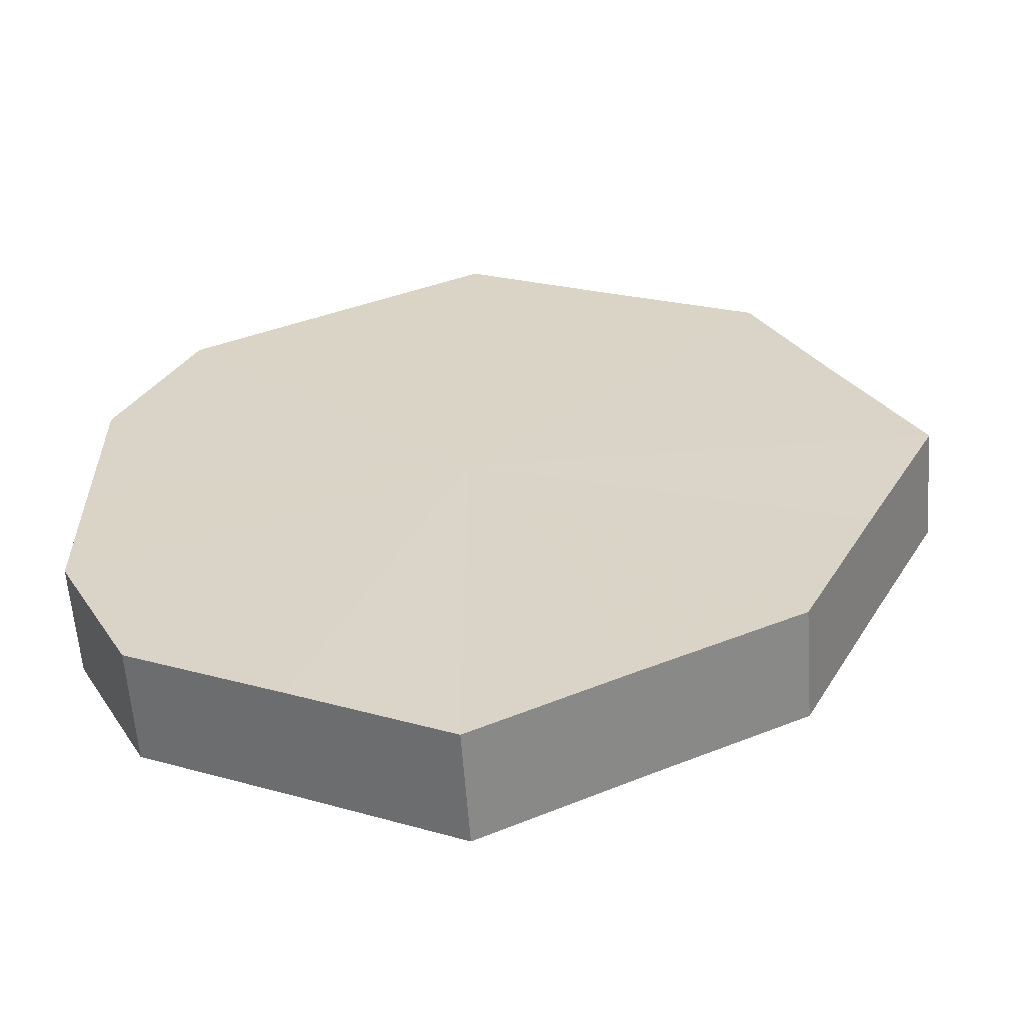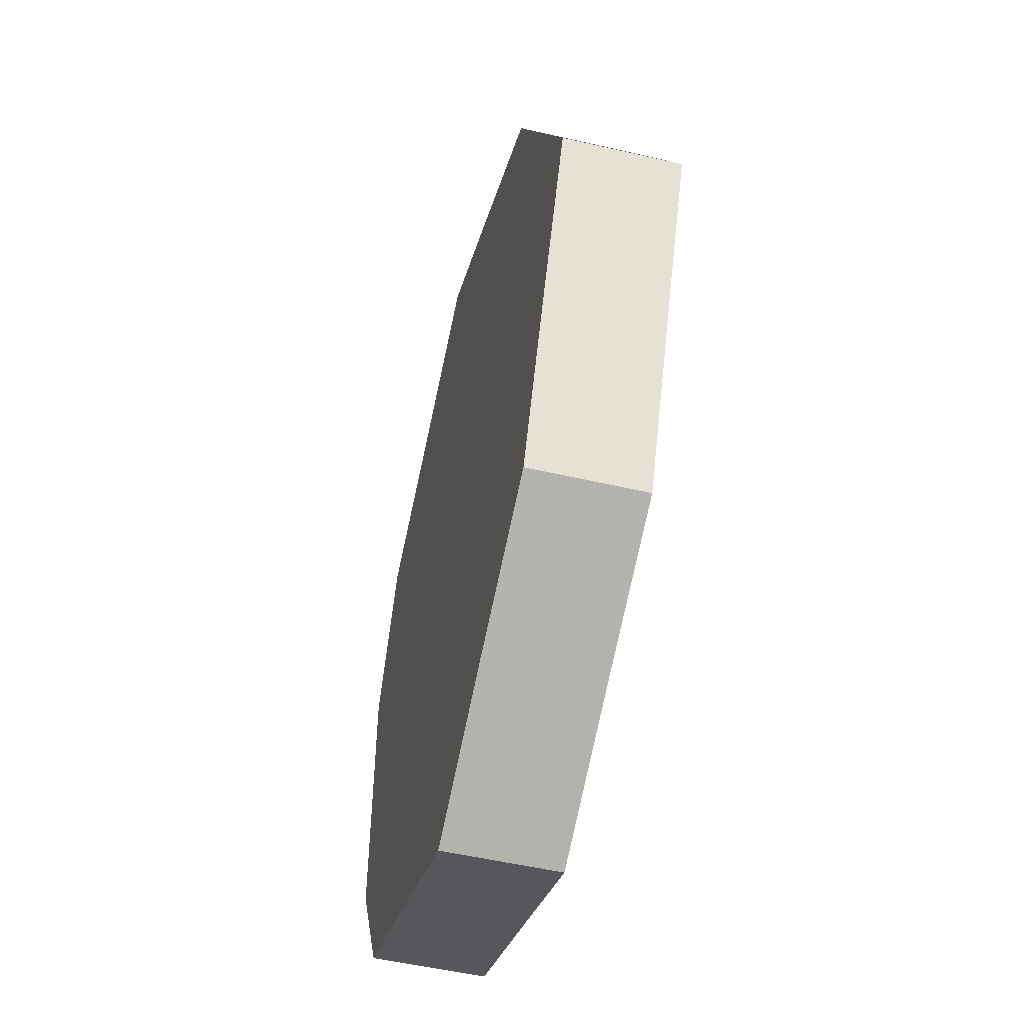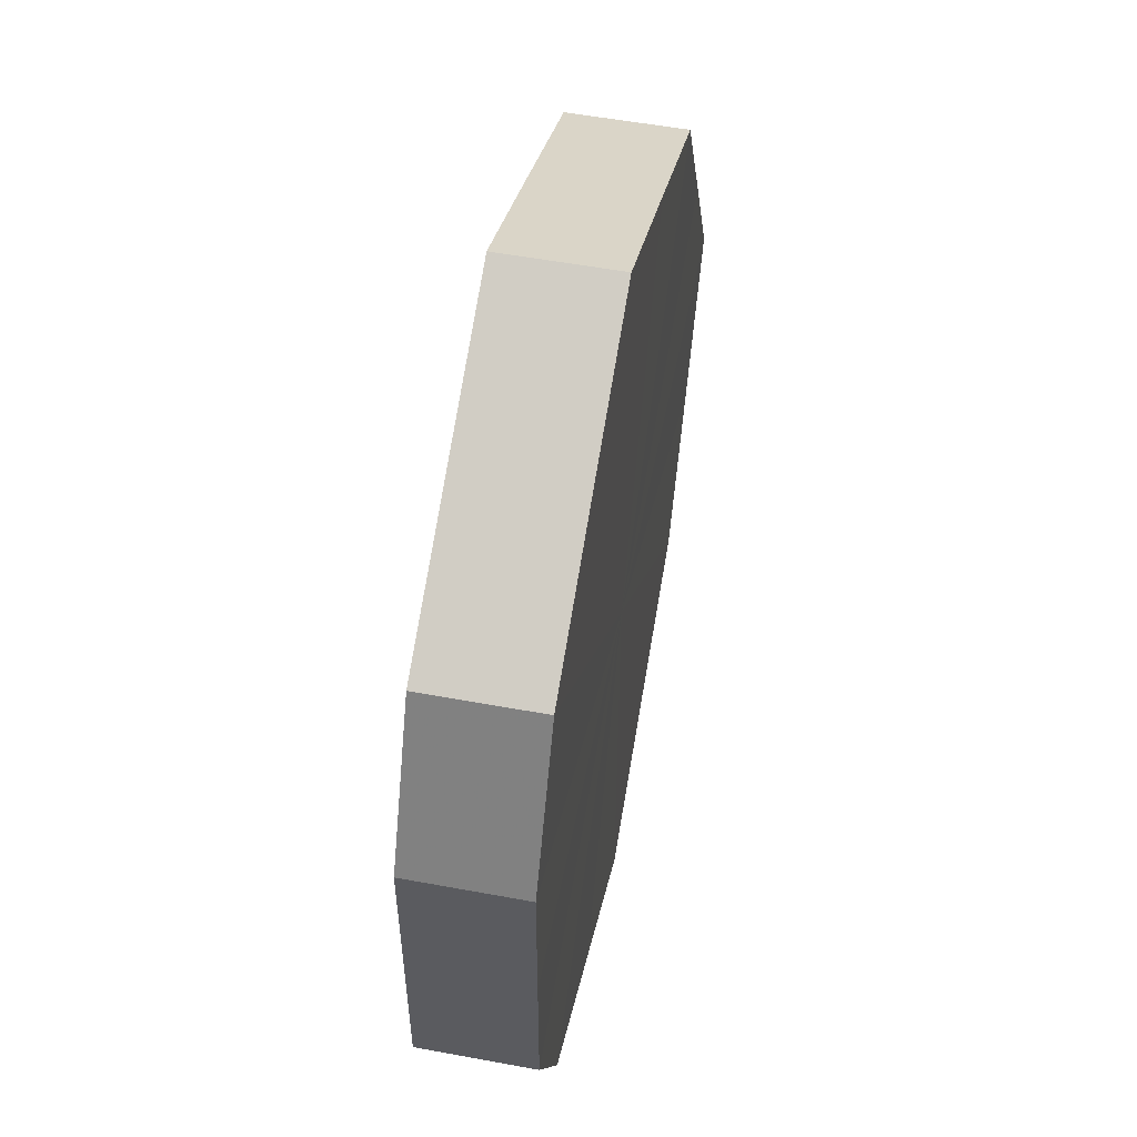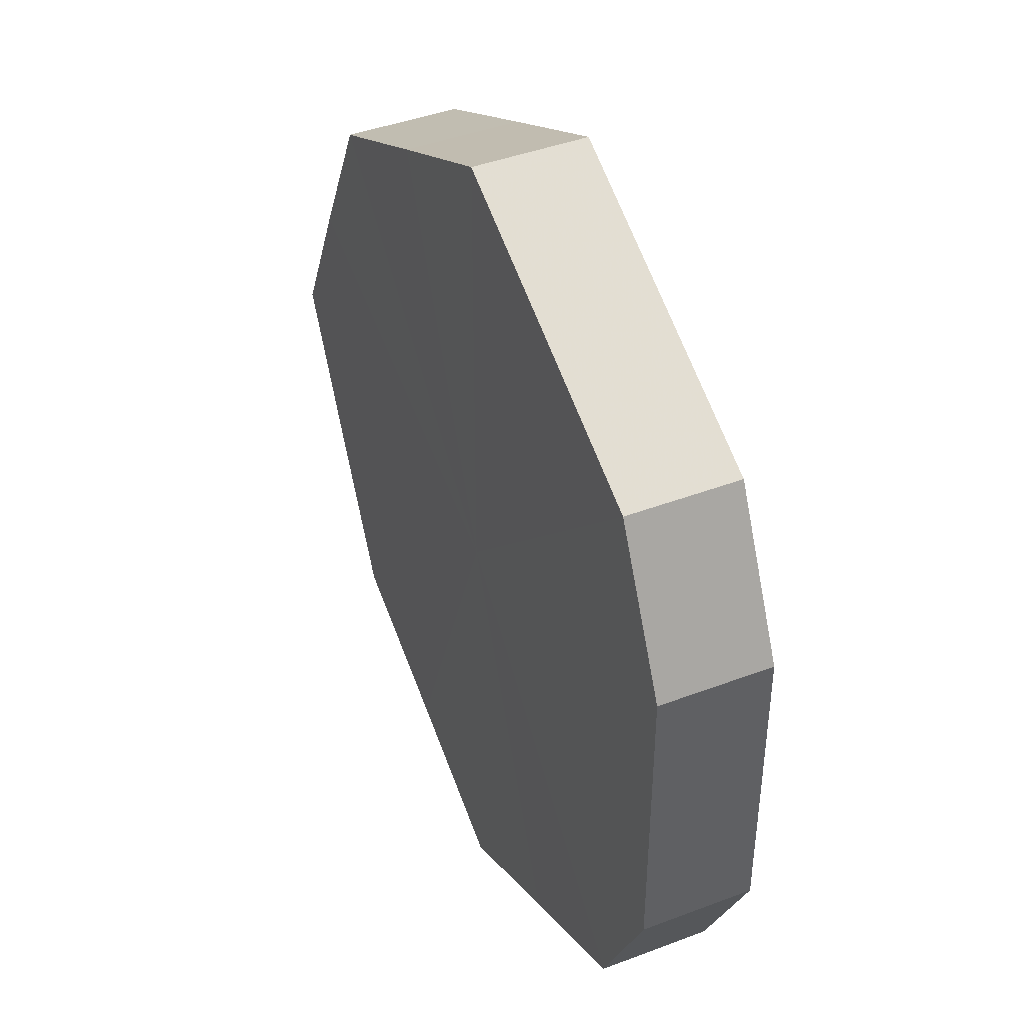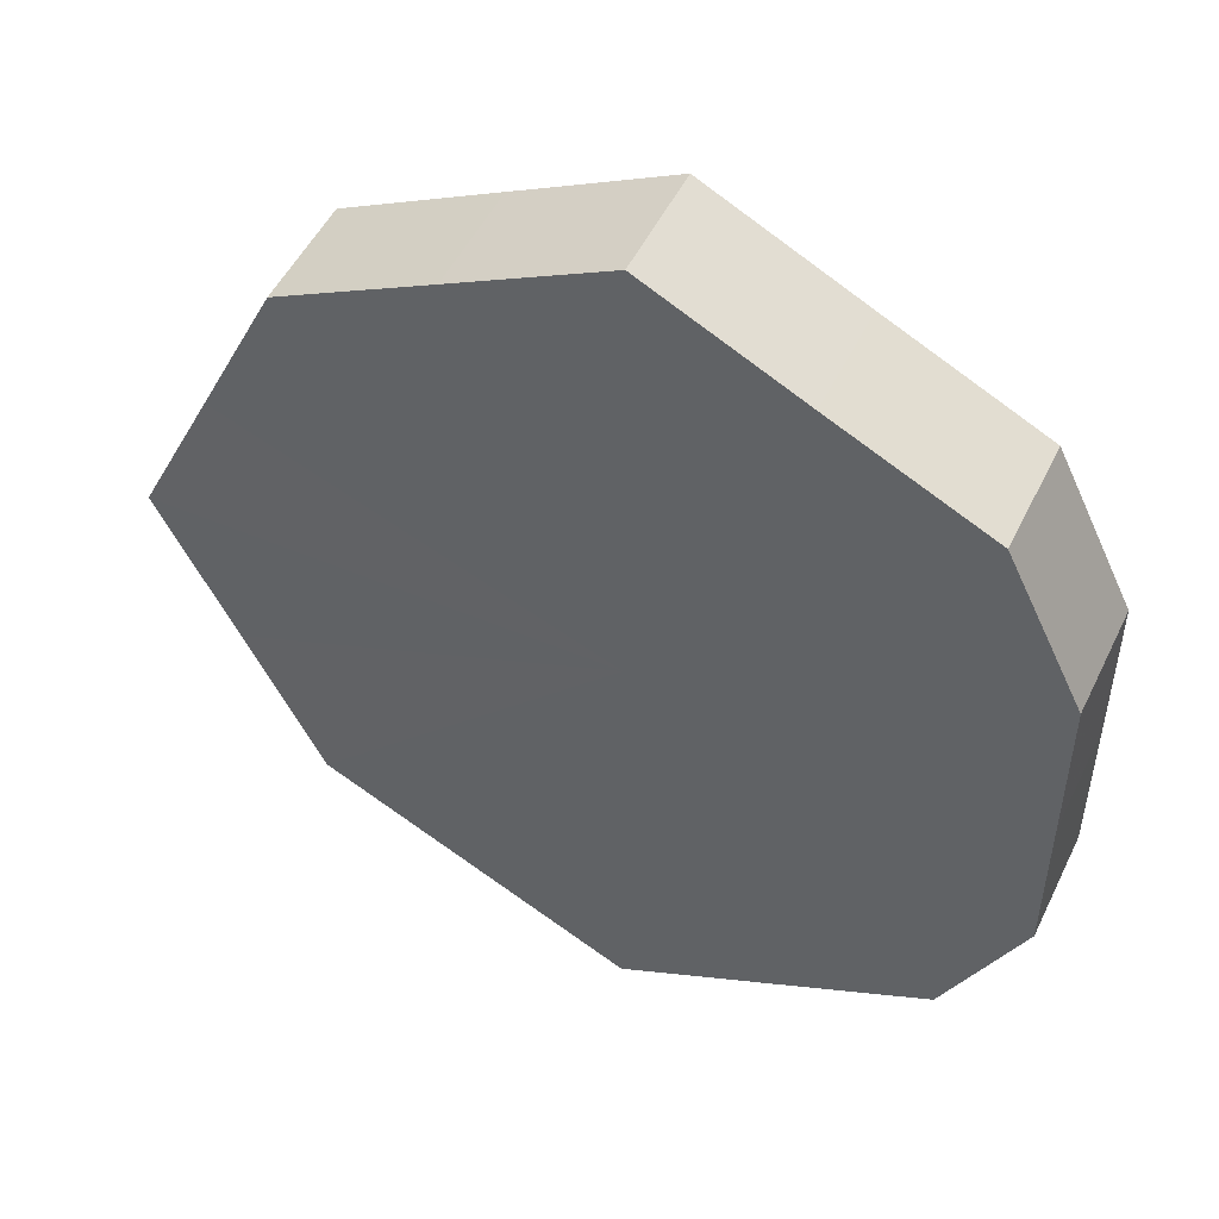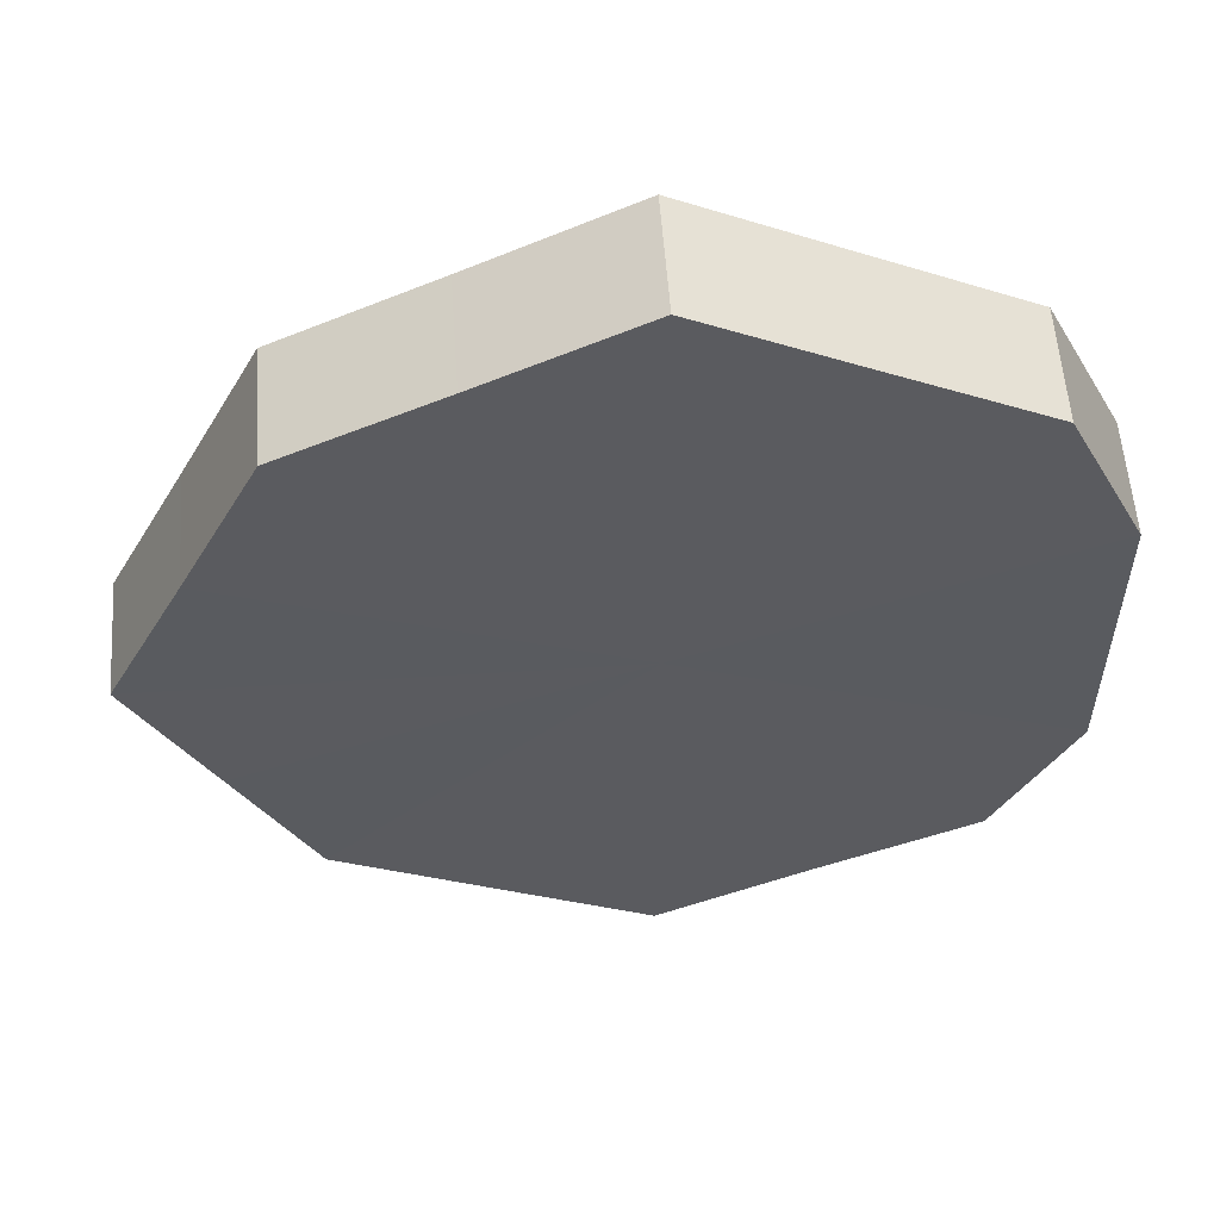
<metadata>
{"format":"obj","ext":"obj","renderer":"f3d","projection":"perspective","resolution":1024,"background":"white","views":[{"elev":-59.7,"azim":-175.7,"up":"+Y"},{"elev":-53.6,"azim":-103.8,"up":"+Y"},{"elev":54.8,"azim":101.0,"up":"+Y"},{"elev":42.7,"azim":65.7,"up":"+Y"},{"elev":50.4,"azim":25.1,"up":"+Y"},{"elev":56.6,"azim":-3.8,"up":"+Y"}]}
</metadata>
<code>
o 8274
v 2174 1865 7.555
v 2174 1865 7.555
v 2174 1865 7.569
v 2174 1865 7.555
v 2174 1865 7.569
v 2175 1865 7.555
v 2175 1865 7.569
v 2174 1865 7.555
v 2174 1865 7.569
v 2175 1865 7.555
v 2175 1865 7.569
v 2174 1865 7.555
v 2174 1865 7.569
v 2175 1865 7.555
v 2175 1865 7.569
v 2174 1865 7.555
v 2174 1865 7.569
v 2175 1865 7.555
v 2175 1865 7.569
v 2174 1865 7.555
v 2174 1865 7.569
v 2175 1865 7.555
v 2175 1865 7.569
v 2174 1865 7.555
v 2174 1865 7.569
v 2175 1865 7.555
v 2175 1865 7.569
v 2174 1865 7.555
v 2174 1865 7.569
v 2175 1865 7.555
v 2175 1865 7.569
v 2174 1865 7.569
v 2174 1865 7.569
v 2174 1865 7.555
v 2174 1865 7.569
v 2174 1865 7.555
v 2174 1865 7.569
v 2175 1865 7.569
v 2174 1865 7.555
v 2175 1865 7.569
v 2175 1865 7.555
v 2174 1865 7.555
v 2174 1865 7.569
v 2175 1865 7.569
v 2175 1865 7.555
v 2175 1865 7.569
v 2175 1865 7.555
v 2174 1865 7.555
v 2174 1865 7.569
v 2175 1865 7.569
v 2175 1865 7.555
v 2175 1865 7.569
v 2175 1865 7.555
v 2174 1865 7.555
v 2174 1865 7.569
v 2175 1865 7.569
v 2175 1865 7.555
v 2174 1865 7.569
v 2175 1865 7.555
v 2174 1865 7.555
v 2174 1865 7.569
v 2174 1865 7.569
v 2174 1865 7.555
v 2174 1865 7.555
v 2174 1865 7.555
v 2174 1865 7.555
v 2174 1865 7.555
v 2174 1865 7.555
v 2175 1865 7.555
v 2174 1865 7.555
v 2175 1865 7.555
v 2174 1865 7.555
v 2175 1865 7.555
v 2174 1865 7.555
v 2175 1865 7.555
v 2174 1865 7.555
v 2175 1865 7.555
v 2174 1865 7.555
v 2175 1865 7.555
v 2174 1865 7.555
v 2175 1865 7.555
v 2174 1865 7.569
v 2174 1865 7.569
v 2174 1865 7.569
v 2175 1865 7.569
v 2174 1865 7.569
v 2175 1865 7.569
v 2174 1865 7.569
v 2175 1865 7.569
v 2174 1865 7.569
v 2175 1865 7.569
v 2174 1865 7.569
v 2175 1865 7.569
v 2174 1865 7.569
v 2175 1865 7.569
v 2174 1865 7.569
v 2175 1865 7.569
v 2174 1865 7.569
f 1 2 3
f 2 4 5
f 6 1 7
f 4 8 9
f 10 6 11
f 8 12 13
f 14 10 15
f 12 16 17
f 18 14 19
f 16 20 21
f 22 18 23
f 20 24 25
f 26 22 27
f 24 28 29
f 30 26 31
f 28 30 32
f 33 34 35
f 35 36 37
f 38 39 33
f 40 41 38
f 37 42 43
f 44 45 40
f 46 47 44
f 43 48 49
f 50 51 46
f 52 53 50
f 49 54 55
f 56 57 52
f 58 59 56
f 55 60 61
f 62 63 58
f 61 64 62
f 65 66 67
f 65 68 66
f 65 67 69
f 65 70 68
f 65 69 71
f 65 72 70
f 65 71 73
f 65 74 72
f 65 73 75
f 65 76 74
f 65 75 77
f 65 78 76
f 65 77 79
f 65 80 78
f 65 79 81
f 65 81 80
f 82 83 84
f 82 85 83
f 82 84 86
f 82 87 85
f 82 86 88
f 82 89 87
f 82 88 90
f 82 91 89
f 82 90 92
f 82 93 91
f 82 92 94
f 82 95 93
f 82 94 96
f 82 97 95
f 82 96 98
f 82 98 97

</code>
